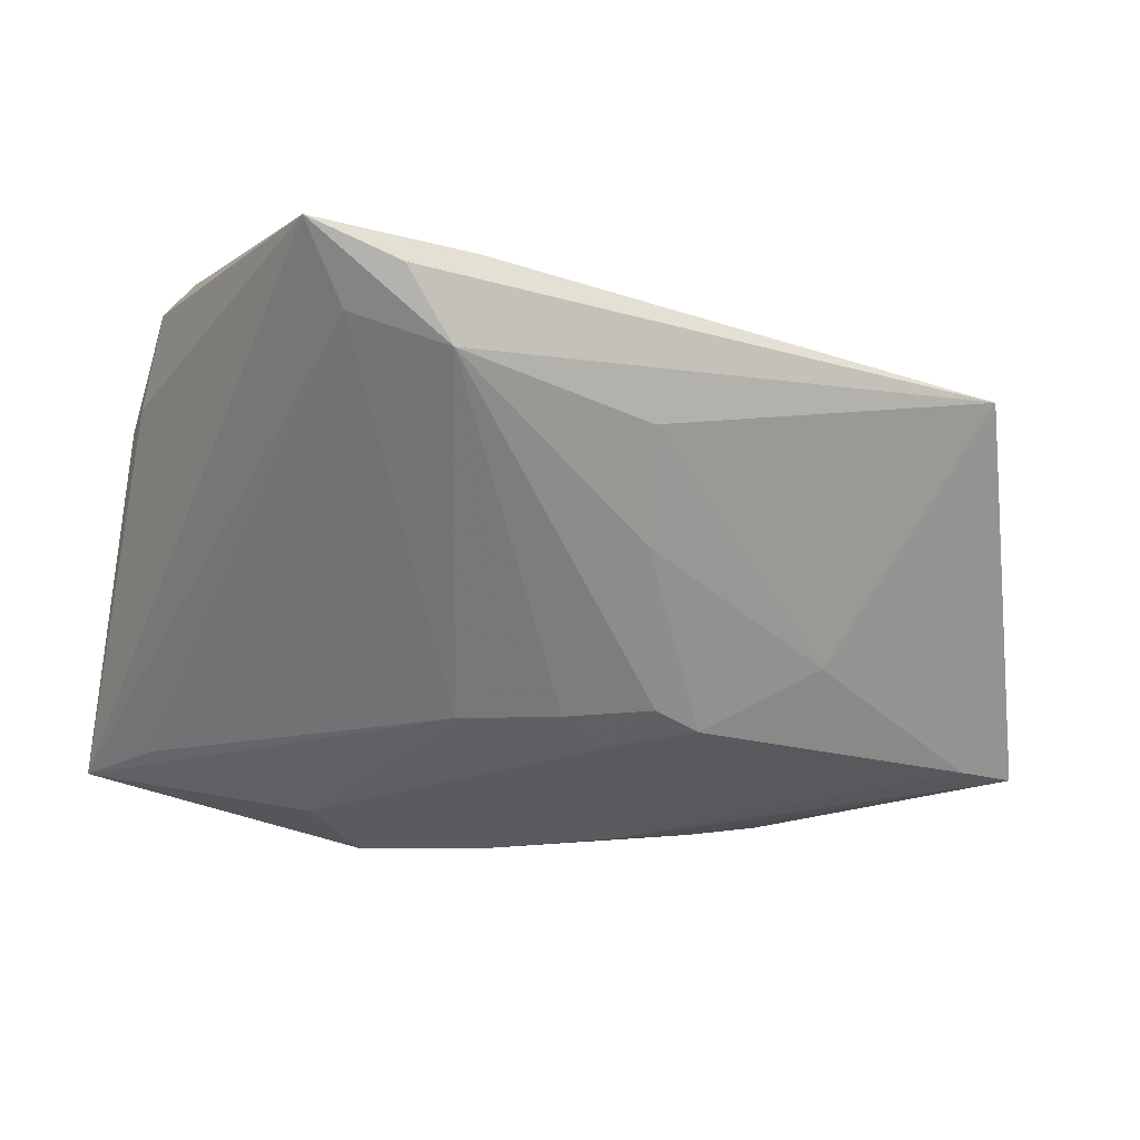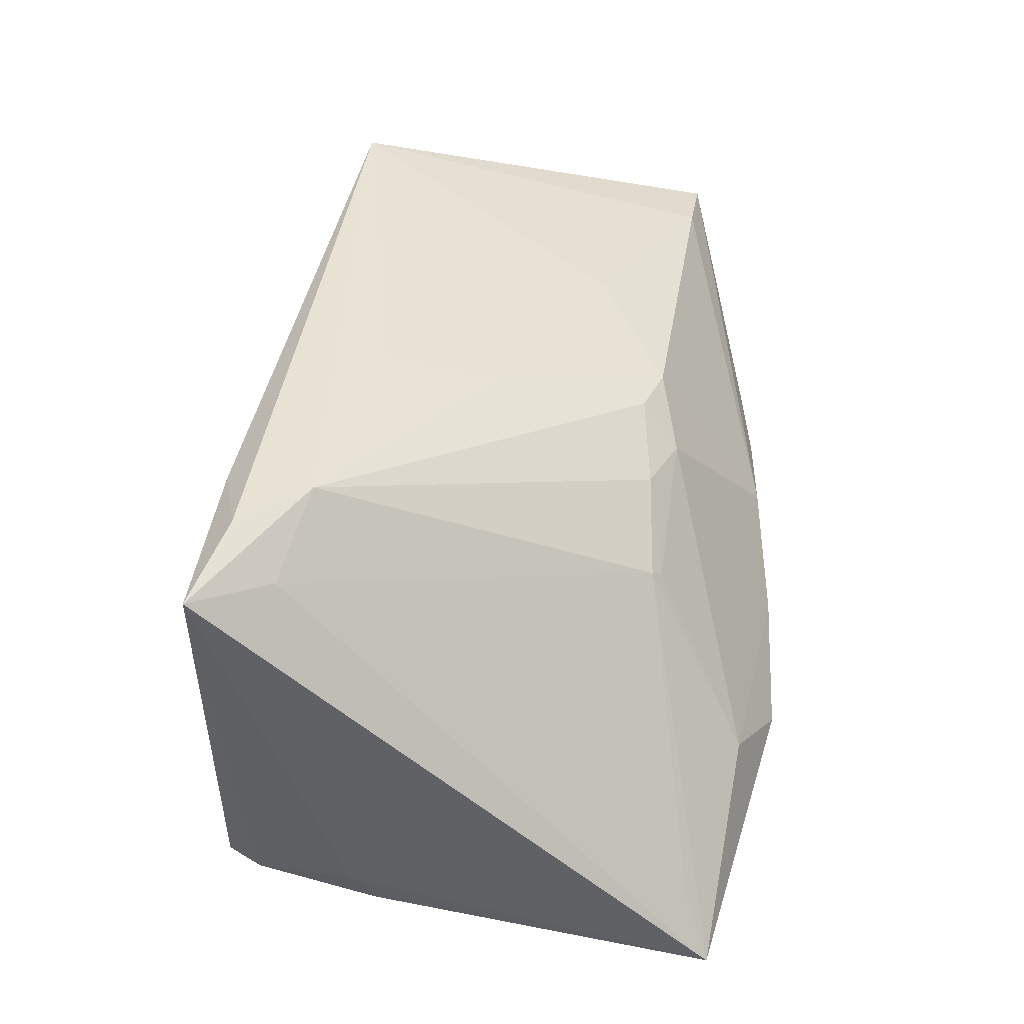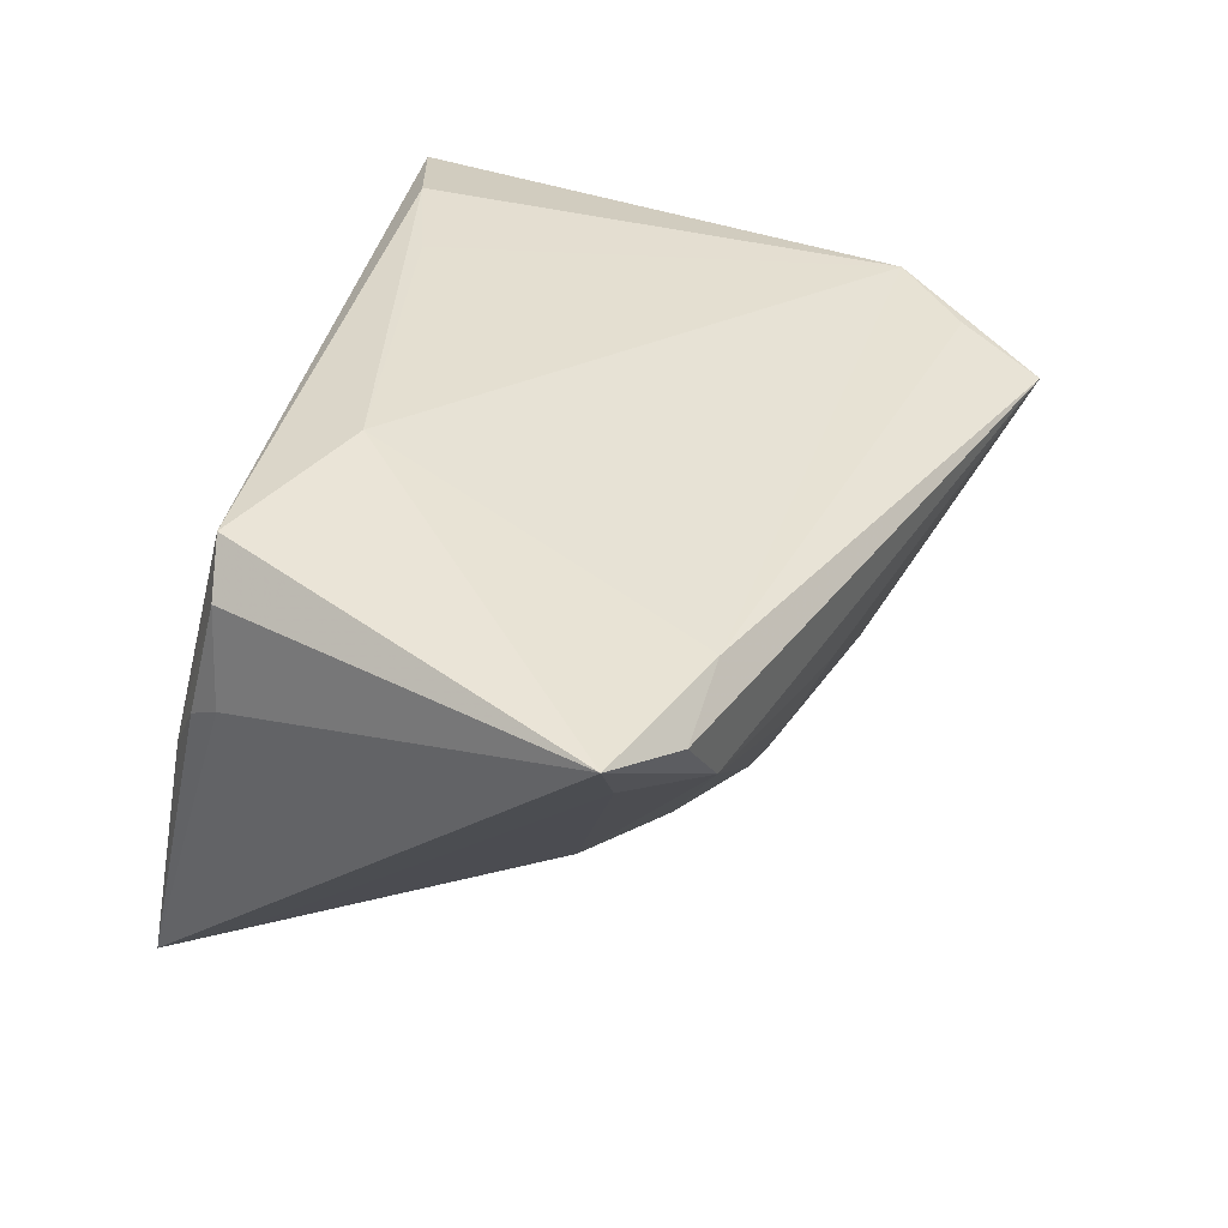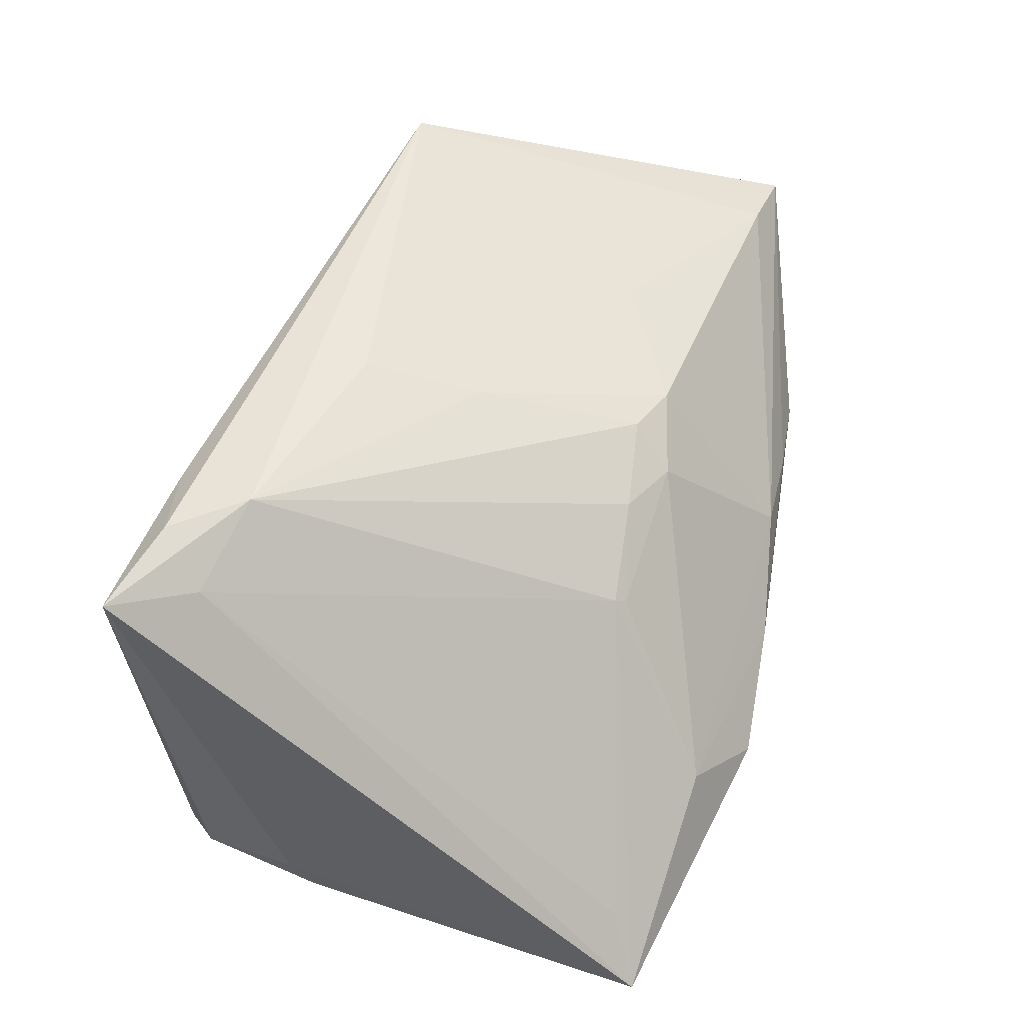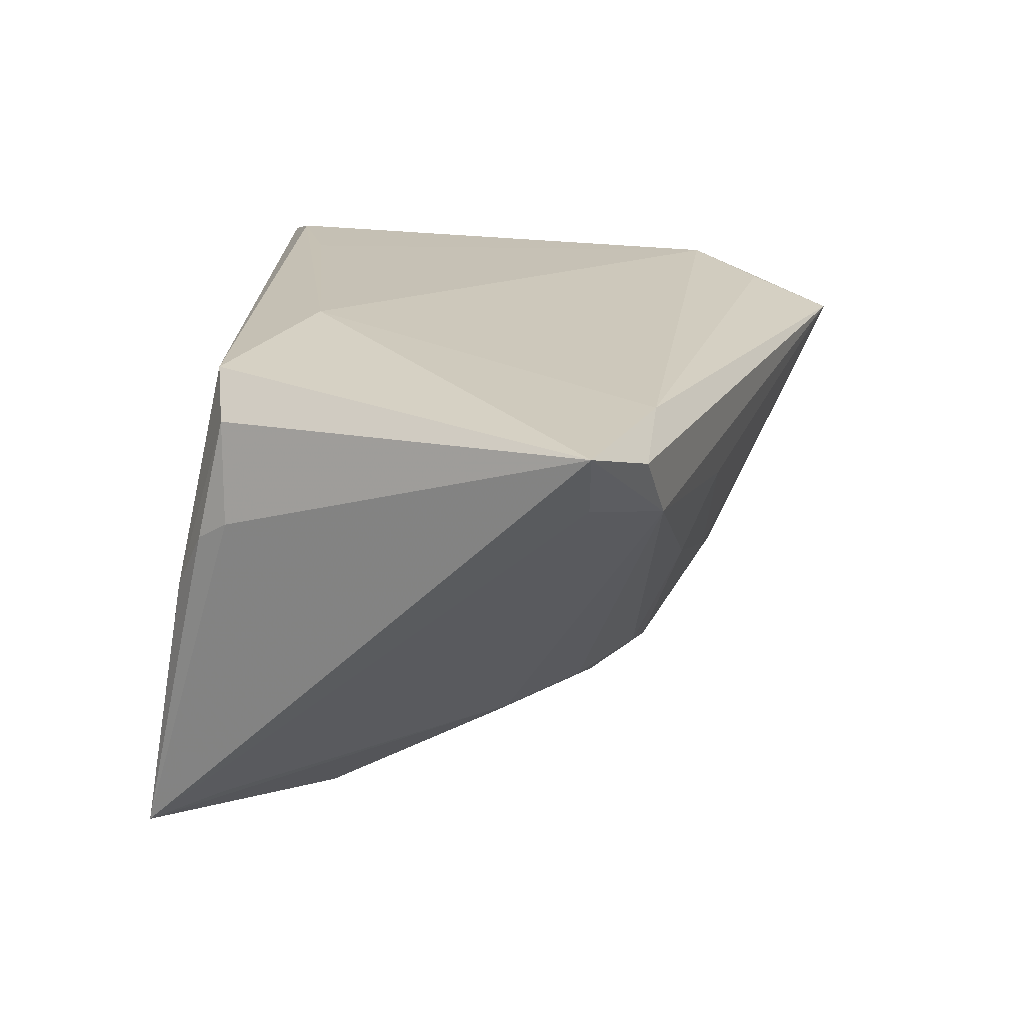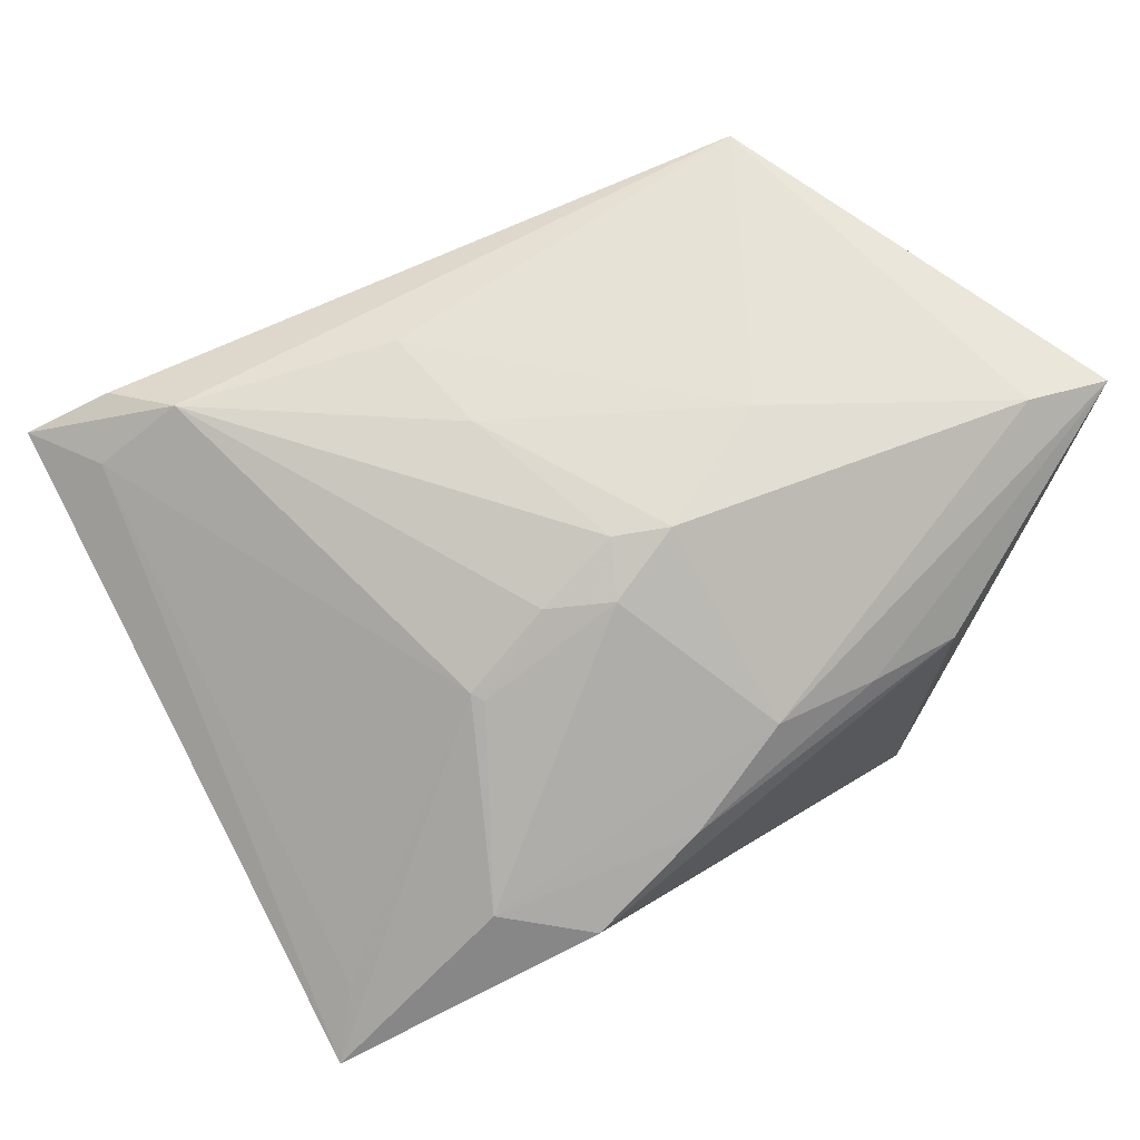
<metadata>
{"format":"obj","ext":"obj","renderer":"f3d","projection":"perspective","resolution":1024,"background":"white","views":[{"elev":-2.4,"azim":134.3,"up":"+Z"},{"elev":25.6,"azim":91.1,"up":"+Y"},{"elev":43.9,"azim":106.3,"up":"+Z"},{"elev":30.8,"azim":102.9,"up":"+Y"},{"elev":27.0,"azim":96.5,"up":"+Z"},{"elev":36.9,"azim":154.2,"up":"+Y"}]}
</metadata>
<code>
v -0.03277 0.001925 -0.0329
v 0.04536 0.02034 0.03012
v -0.05249 -0.03795 0.008264
v 0.01193 0.01041 -0.01766
v 0.01967 0.001075 -0.01899
v -0.03533 0.0313 0.02223
v 0.0007073 -0.01339 -0.03458
v 0.03995 0.02202 0.02159
v -0.0447 0.02633 -0.02537
v -0.04394 -0.0393 -0.008491
v 0.03417 -0.03047 0.03458
v 0.01296 -0.02386 -0.03456
v -0.05165 0.02406 -0.01269
v 0.05443 0.0147 0.03458
v -0.01697 0.02575 -0.01217
v 0.004589 0.01149 -0.02128
v -0.02365 -0.02983 0.02864
v 0.04173 -0.03229 0.01594
v 0.03461 0.02056 0.03212
v 0.03884 -0.03598 0.007853
v -0.022 -0.0001774 -0.03341
v 0.01495 0.02783 0.0148
v -0.04925 -0.03965 -0.002353
v 0.01557 -0.02213 0.03451
v -0.04257 0.02267 0.02323
v -0.02872 -0.04134 0.01557
v -0.05156 -0.03931 0.02104
v -0.00977 -0.002099 -0.0334
v -0.0308 0.04134 0.01981
v -0.05443 0.02692 -0.02665
v -0.04319 0.02545 0.01792
v 0.04167 -0.04134 -0.02487
v 0.04833 0.01413 0.0253
v -0.003032 0.0182 -0.0196
v 0.03886 -0.03979 -0.01332
v -0.04684 0.01368 0.01301
v 0.03875 -0.03257 -0.02205
v -0.03758 -0.03482 0.02651
v 0.02369 -0.02121 -0.02931
v 0.01135 0.02357 0.00151
v 0.02084 0.001764 -0.01782
v 0.04314 -0.02867 0.01853
v 0.03979 -0.02923 0.03014
v -0.05108 -0.04134 0.01507
v 0.003272 0.01713 -0.01699
f 30 10 23
f 23 10 44
f 1 10 30
f 12 10 1
f 32 10 12
f 44 10 32
f 30 29 9
f 29 15 9
f 9 28 30
f 22 15 29
f 30 23 3
f 3 23 44
f 12 1 7
f 37 32 41
f 44 32 26
f 20 11 26
f 29 25 6
f 31 29 30
f 31 25 29
f 42 32 14
f 19 6 25
f 29 6 19
f 14 2 19
f 19 2 29
f 38 11 24
f 24 19 25
f 24 11 14
f 14 19 24
f 41 32 39
f 39 5 41
f 39 32 12
f 12 7 39
f 39 7 28
f 16 39 28
f 5 39 16
f 34 9 15
f 45 16 34
f 28 9 34
f 34 16 28
f 33 37 41
f 14 32 33
f 32 37 33
f 29 2 8
f 8 22 29
f 8 33 41
f 8 2 14
f 14 33 8
f 36 25 13
f 13 31 30
f 25 31 13
f 28 7 21
f 21 7 1
f 30 28 21
f 21 1 30
f 35 32 20
f 20 26 35
f 35 26 32
f 27 11 38
f 27 26 11
f 44 26 27
f 38 25 27
f 27 25 36
f 27 3 44
f 36 13 27
f 30 3 27
f 27 13 30
f 43 11 20
f 14 11 43
f 43 42 14
f 17 25 38
f 38 24 17
f 17 24 25
f 15 22 40
f 40 34 15
f 22 8 40
f 45 34 40
f 40 8 45
f 45 8 4
f 4 8 41
f 4 16 45
f 41 5 4
f 5 16 4
f 18 43 20
f 42 43 18
f 20 32 18
f 32 42 18

</code>
